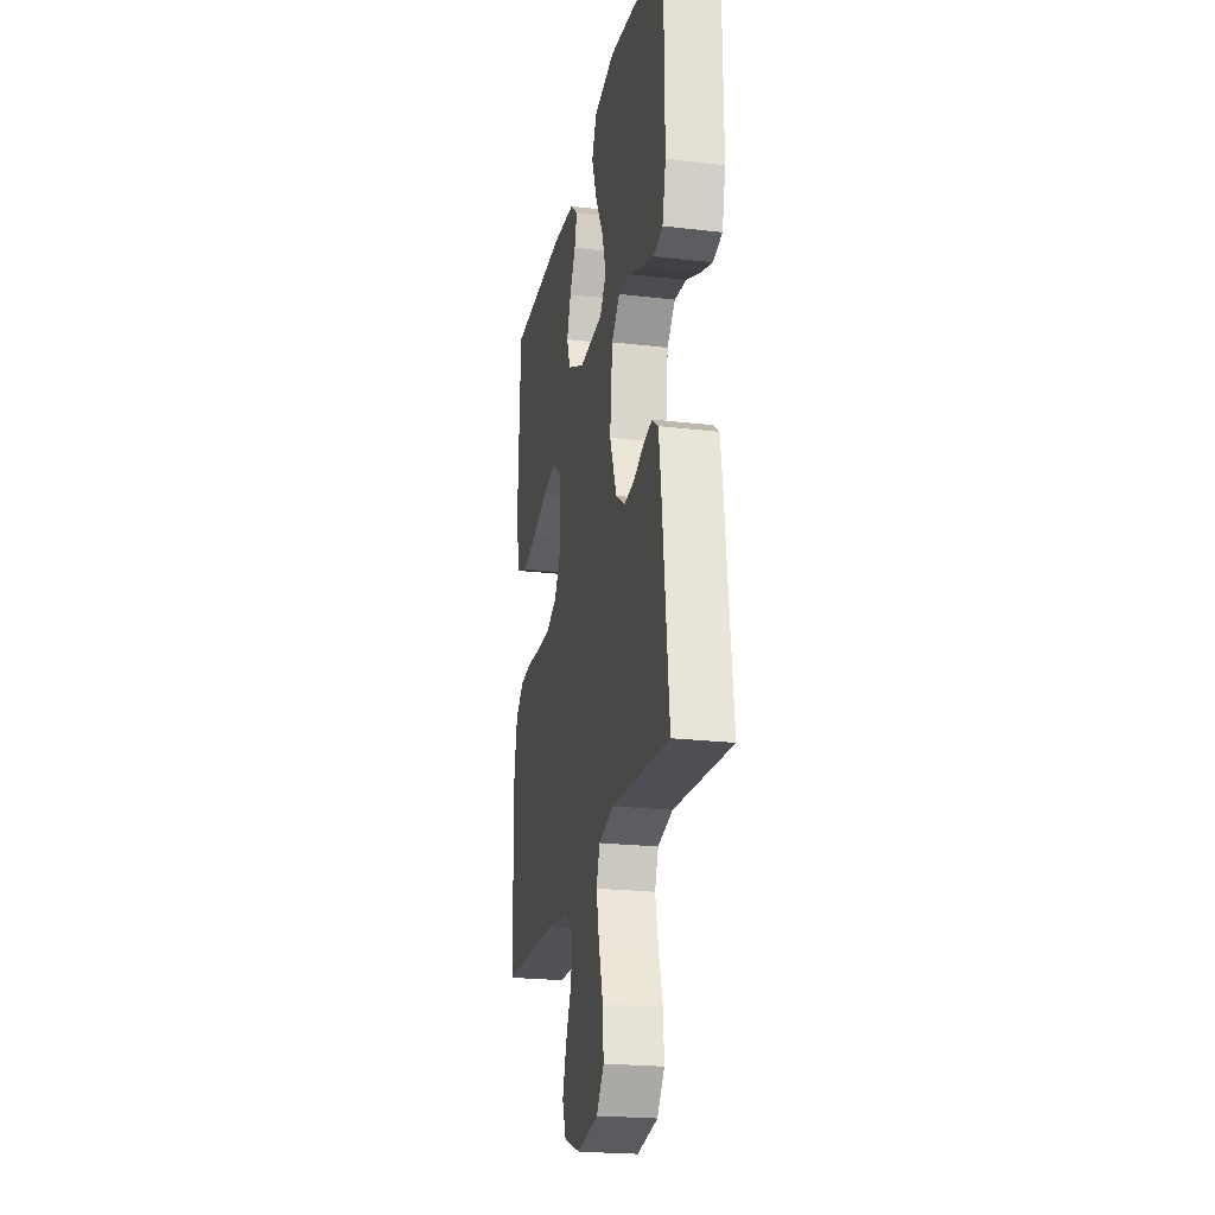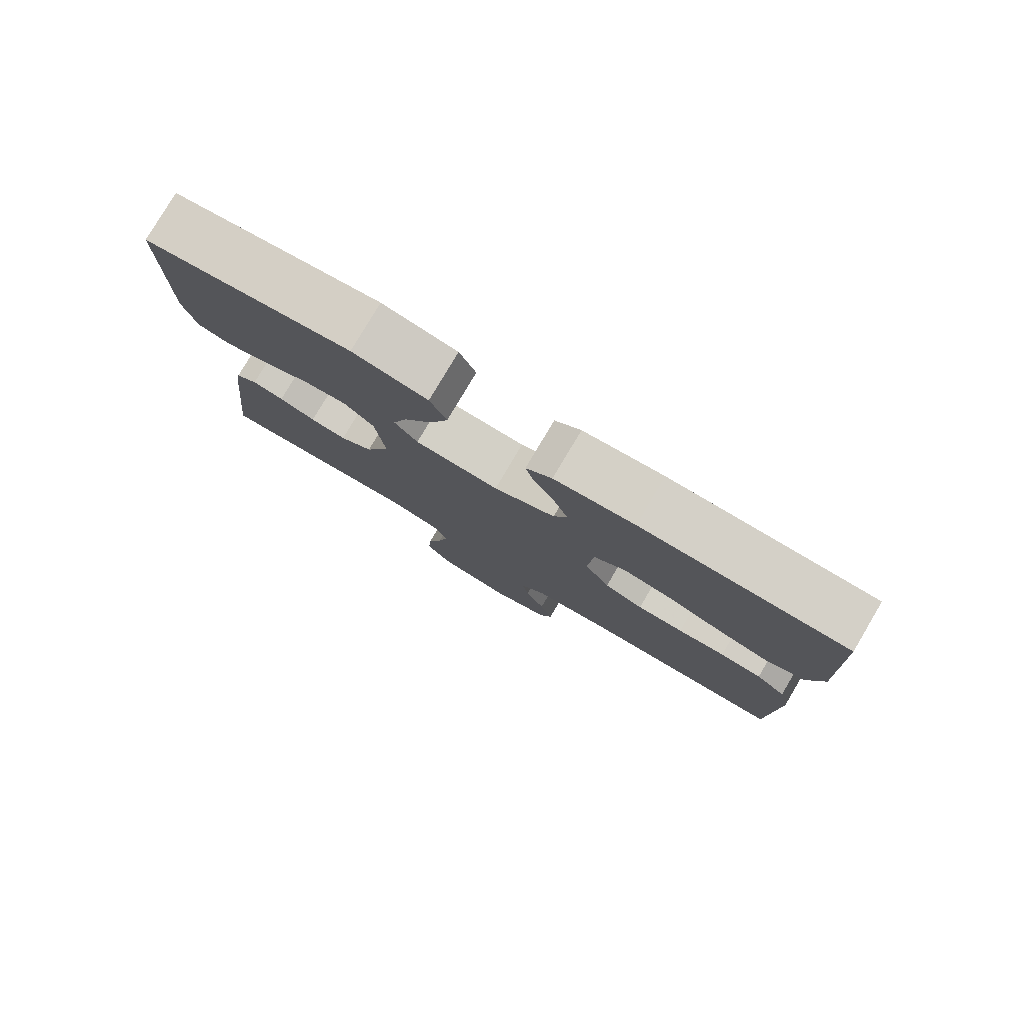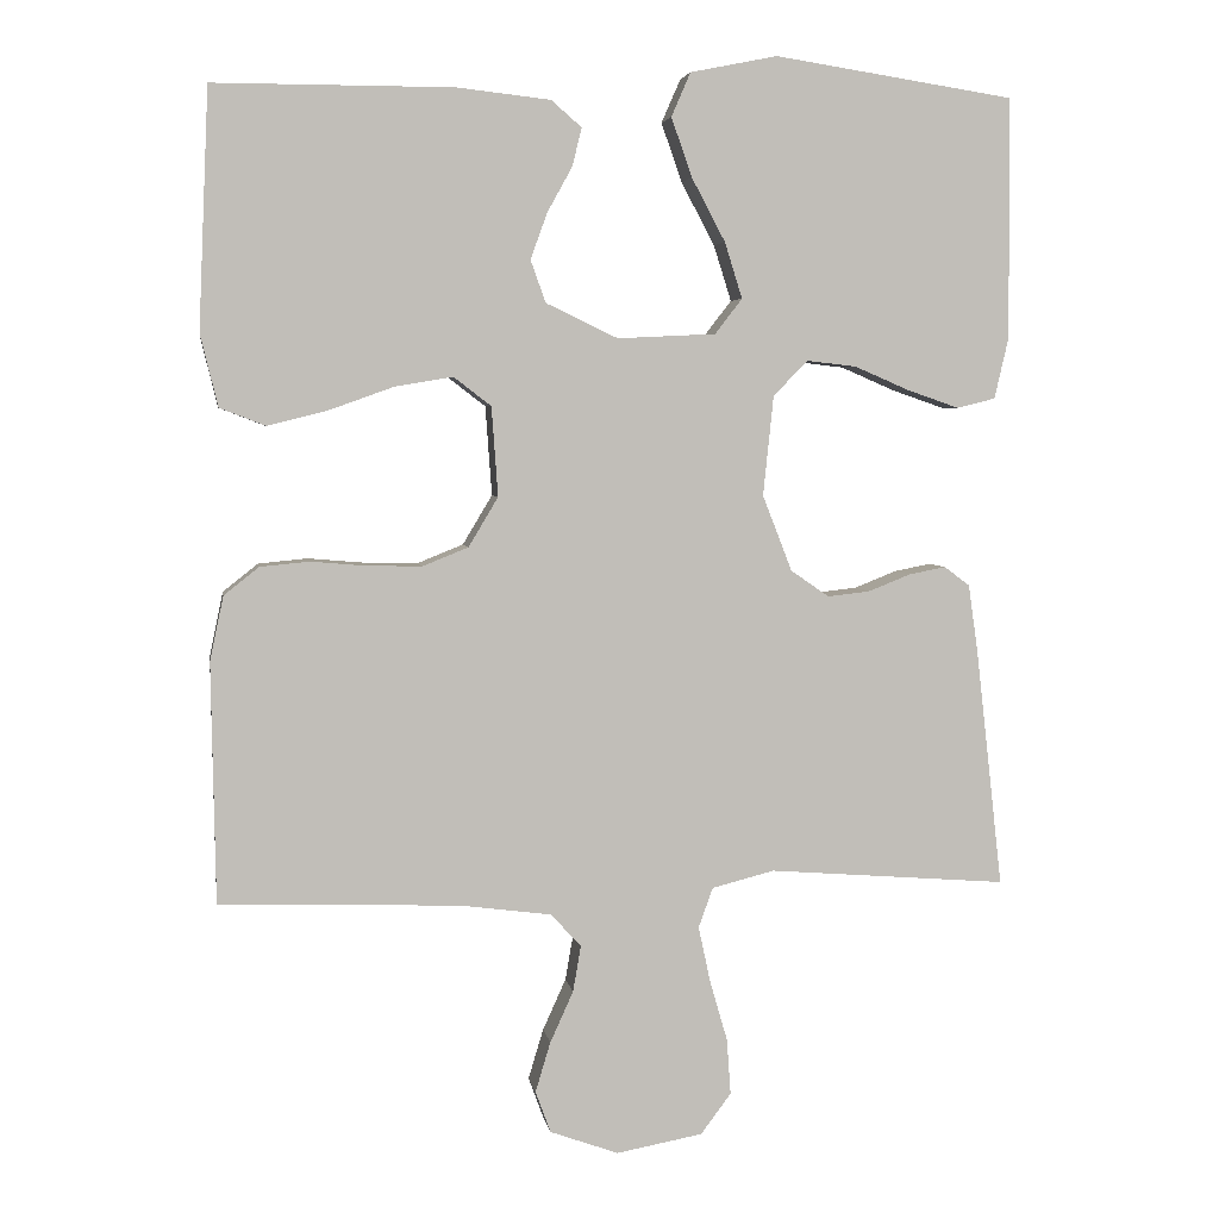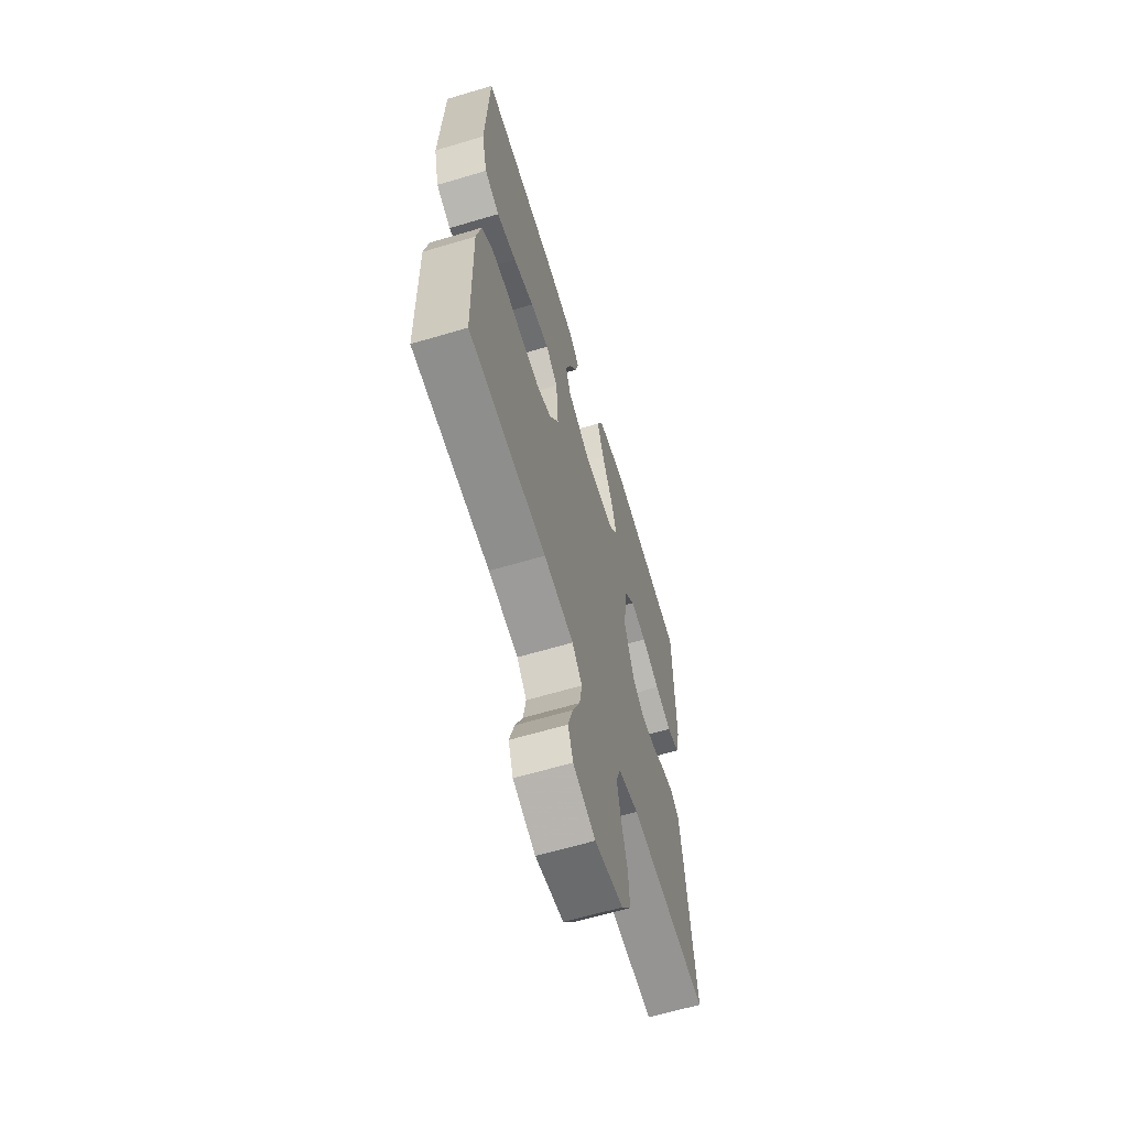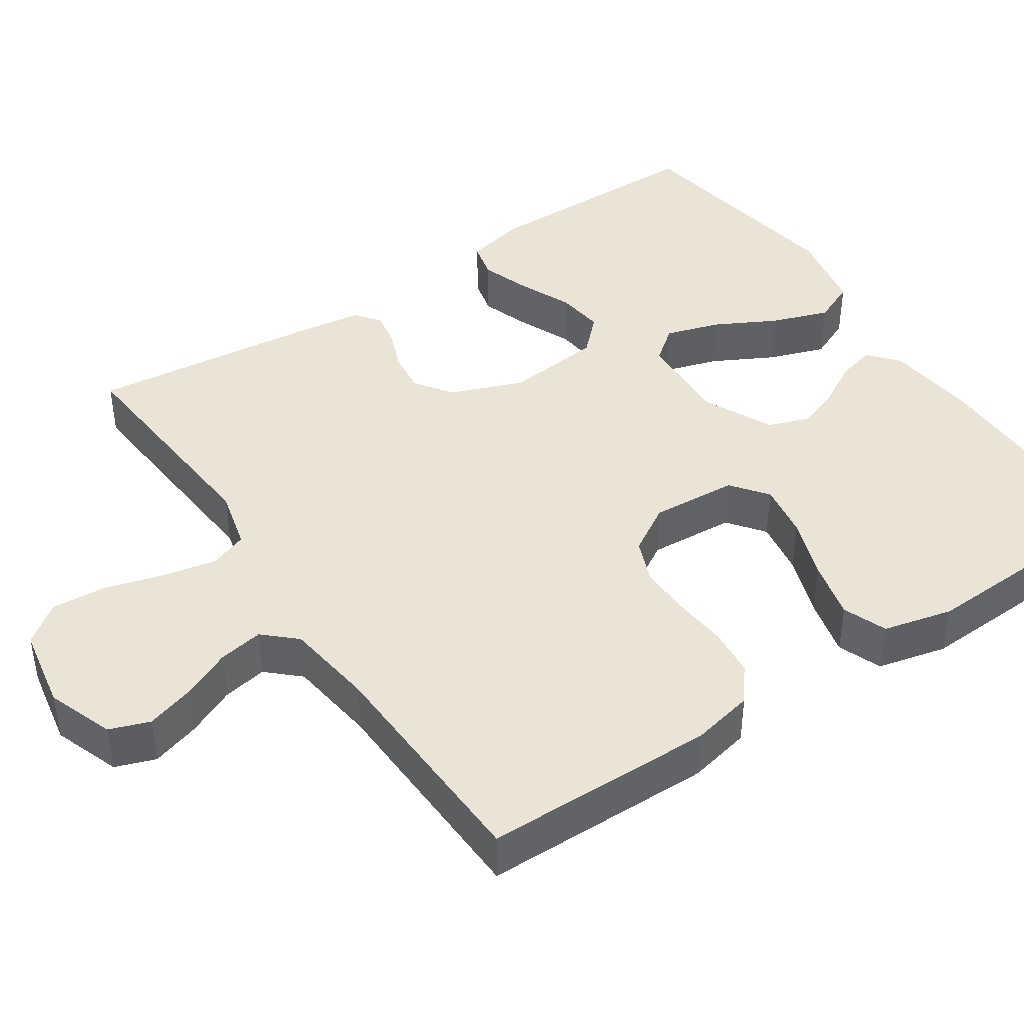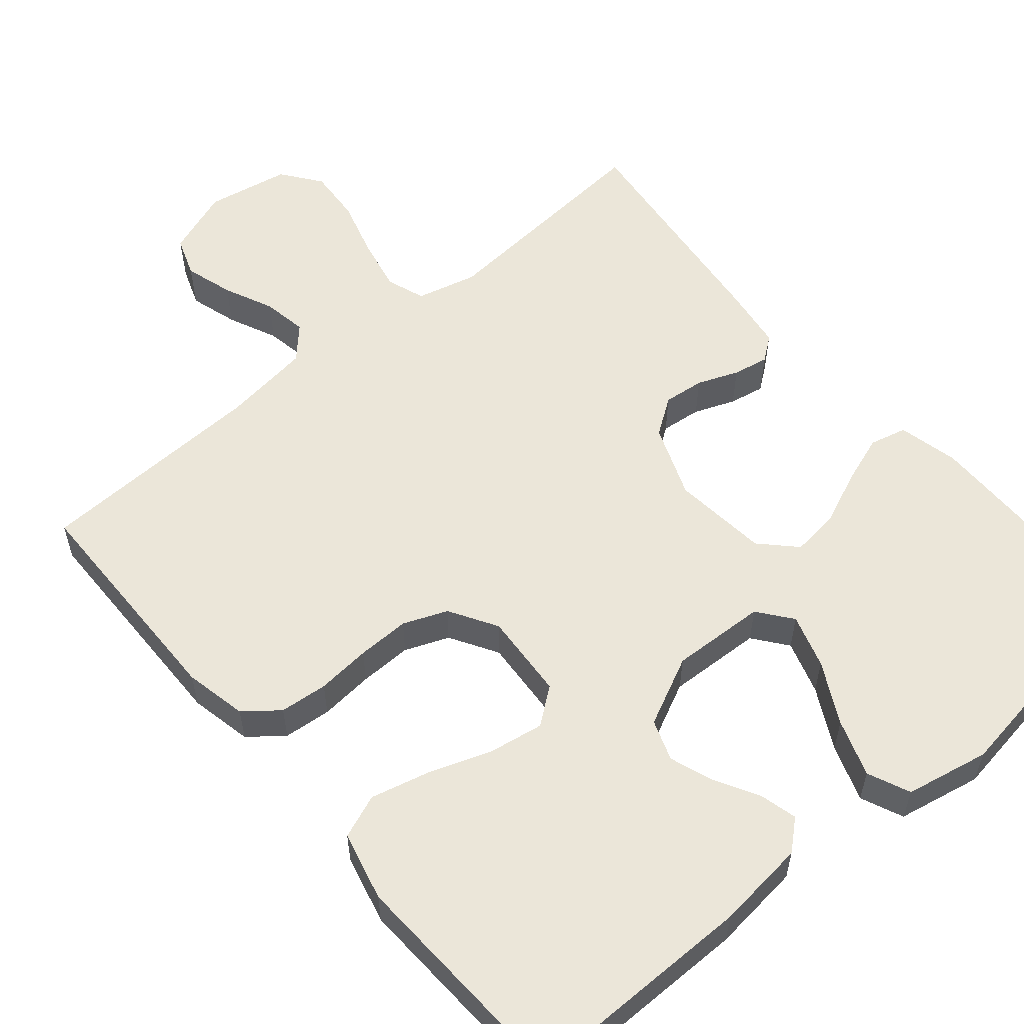
<metadata>
{"format":"obj","ext":"obj","renderer":"f3d","projection":"perspective","resolution":1024,"background":"white","views":[{"elev":-22.6,"azim":78.6,"up":"+Z"},{"elev":80.0,"azim":-149.3,"up":"+Z"},{"elev":4.3,"azim":-8.9,"up":"+Z"},{"elev":-63.1,"azim":-73.2,"up":"+Z"},{"elev":42.6,"azim":-124.0,"up":"+Y"},{"elev":56.7,"azim":-40.3,"up":"+Y"}]}
</metadata>
<code>
v 0.5 0.07 0.5
v 0.503 0.07 0.2
v 0.485 0.07 0.122
v 0.437 0.07 0.11
v 0.373 0.07 0.132
v 0.303 0.07 0.162
v 0.241 0.07 0.169
v 0.198 0.07 0.125
v 0.185 0.07 0
v 0.222 0.07 -0.095
v 0.27 0.07 -0.128
v 0.323 0.07 -0.122
v 0.376 0.07 -0.101
v 0.422 0.07 -0.092
v 0.454 0.07 -0.116
v 0.466 0.07 -0.2
v 0.5 0.07 -0.5
v 0.2 0.07 -0.477
v 0.122 0.07 -0.497
v 0.104 0.07 -0.547
v 0.119 0.07 -0.617
v 0.141 0.07 -0.693
v 0.146 0.07 -0.763
v 0.108 0.07 -0.814
v 0 0.07 -0.834
v -0.086 0.07 -0.803
v -0.105 0.07 -0.751
v -0.086 0.07 -0.688
v -0.057 0.07 -0.624
v -0.047 0.07 -0.566
v -0.085 0.07 -0.525
v -0.2 0.07 -0.51
v -0.5 0.07 -0.5
v -0.505 0.07 -0.2
v -0.488 0.07 -0.119
v -0.444 0.07 -0.084
v -0.382 0.07 -0.078
v -0.312 0.07 -0.084
v -0.244 0.07 -0.085
v -0.187 0.07 -0.062
v -0.15 0.07 0
v -0.158 0.07 0.112
v -0.205 0.07 0.148
v -0.277 0.07 0.136
v -0.358 0.07 0.107
v -0.434 0.07 0.088
v -0.491 0.07 0.11
v -0.513 0.07 0.2
v -0.5 0.07 0.5
v -0.2 0.07 0.5
v -0.083 0.07 0.487
v -0.045 0.07 0.454
v -0.057 0.07 0.406
v -0.088 0.07 0.35
v -0.109 0.07 0.292
v -0.09 0.07 0.239
v 0 0.07 0.196
v 0.123 0.07 0.202
v 0.157 0.07 0.246
v 0.135 0.07 0.316
v 0.093 0.07 0.395
v 0.067 0.07 0.469
v 0.091 0.07 0.524
v 0.2 0.07 0.546
v 0.5 0 0.5
v 0.503 0 0.2
v 0.485 0 0.122
v 0.437 0 0.11
v 0.373 0 0.132
v 0.303 0 0.162
v 0.241 0 0.169
v 0.198 0 0.125
v 0.185 0 0
v 0.222 0 -0.095
v 0.27 0 -0.128
v 0.323 0 -0.122
v 0.376 0 -0.101
v 0.422 0 -0.092
v 0.454 0 -0.116
v 0.466 0 -0.2
v 0.5 0 -0.5
v 0.2 0 -0.477
v 0.122 0 -0.497
v 0.104 0 -0.547
v 0.119 0 -0.617
v 0.141 0 -0.693
v 0.146 0 -0.763
v 0.108 0 -0.814
v 0 0 -0.834
v -0.086 0 -0.803
v -0.105 0 -0.751
v -0.086 0 -0.688
v -0.057 0 -0.624
v -0.047 0 -0.566
v -0.085 0 -0.525
v -0.2 0 -0.51
v -0.5 0 -0.5
v -0.505 0 -0.2
v -0.488 0 -0.119
v -0.444 0 -0.084
v -0.382 0 -0.078
v -0.312 0 -0.084
v -0.244 0 -0.085
v -0.187 0 -0.062
v -0.15 0 0
v -0.158 0 0.112
v -0.205 0 0.148
v -0.277 0 0.136
v -0.358 0 0.107
v -0.434 0 0.088
v -0.491 0 0.11
v -0.513 0 0.2
v -0.5 0 0.5
v -0.2 0 0.5
v -0.083 0 0.487
v -0.045 0 0.454
v -0.057 0 0.406
v -0.088 0 0.35
v -0.109 0 0.292
v -0.09 0 0.239
v 0 0 0.196
v 0.123 0 0.202
v 0.157 0 0.246
v 0.135 0 0.316
v 0.093 0 0.395
v 0.067 0 0.469
v 0.091 0 0.524
v 0.2 0 0.546
f 60 61 62 63
f 59 60 63 64
f 51 52 53 54
f 51 54 55
f 50 51 55
f 49 50 55 56
f 47 48 49 56
f 44 45 46 47
f 43 44 47 56
f 35 36 37 38
f 35 38 39
f 32 33 34 35
f 31 32 35 39
f 30 31 39 40
f 26 27 28 29
f 26 29 30
f 25 26 30
f 24 25 30
f 21 22 23 24
f 20 21 24 30
f 19 20 30 40
f 15 16 17 18
f 12 13 14 15
f 11 12 15 18
f 10 11 18 19
f 3 4 5 6
f 1 2 3 6
f 59 64 1 6
f 58 59 6 7
f 57 58 7 8
f 42 43 56 57
f 41 42 57 8
f 40 41 8 9
f 9 10 19 40
f 127 126 125 124
f 128 127 124 123
f 118 117 116 115
f 119 118 115
f 119 115 114
f 120 119 114 113
f 120 113 112 111
f 111 110 109 108
f 120 111 108 107
f 102 101 100 99
f 103 102 99
f 99 98 97 96
f 103 99 96 95
f 104 103 95 94
f 93 92 91 90
f 94 93 90
f 94 90 89
f 94 89 88
f 88 87 86 85
f 94 88 85 84
f 104 94 84 83
f 82 81 80 79
f 79 78 77 76
f 82 79 76 75
f 83 82 75 74
f 70 69 68 67
f 70 67 66 65
f 70 65 128 123
f 71 70 123 122
f 72 71 122 121
f 121 120 107 106
f 72 121 106 105
f 73 72 105 104
f 104 83 74 73
f 1 65 66 2
f 2 66 67 3
f 3 67 68 4
f 4 68 69 5
f 5 69 70 6
f 6 70 71 7
f 7 71 72 8
f 8 72 73 9
f 9 73 74 10
f 10 74 75 11
f 11 75 76 12
f 12 76 77 13
f 13 77 78 14
f 14 78 79 15
f 15 79 80 16
f 16 80 81 17
f 17 81 82 18
f 18 82 83 19
f 19 83 84 20
f 20 84 85 21
f 21 85 86 22
f 22 86 87 23
f 23 87 88 24
f 24 88 89 25
f 25 89 90 26
f 26 90 91 27
f 27 91 92 28
f 28 92 93 29
f 29 93 94 30
f 30 94 95 31
f 31 95 96 32
f 32 96 97 33
f 33 97 98 34
f 34 98 99 35
f 35 99 100 36
f 36 100 101 37
f 37 101 102 38
f 38 102 103 39
f 39 103 104 40
f 40 104 105 41
f 41 105 106 42
f 42 106 107 43
f 43 107 108 44
f 44 108 109 45
f 45 109 110 46
f 46 110 111 47
f 47 111 112 48
f 48 112 113 49
f 49 113 114 50
f 50 114 115 51
f 51 115 116 52
f 52 116 117 53
f 53 117 118 54
f 54 118 119 55
f 55 119 120 56
f 56 120 121 57
f 57 121 122 58
f 58 122 123 59
f 59 123 124 60
f 60 124 125 61
f 61 125 126 62
f 62 126 127 63
f 63 127 128 64
f 64 128 65 1

</code>
